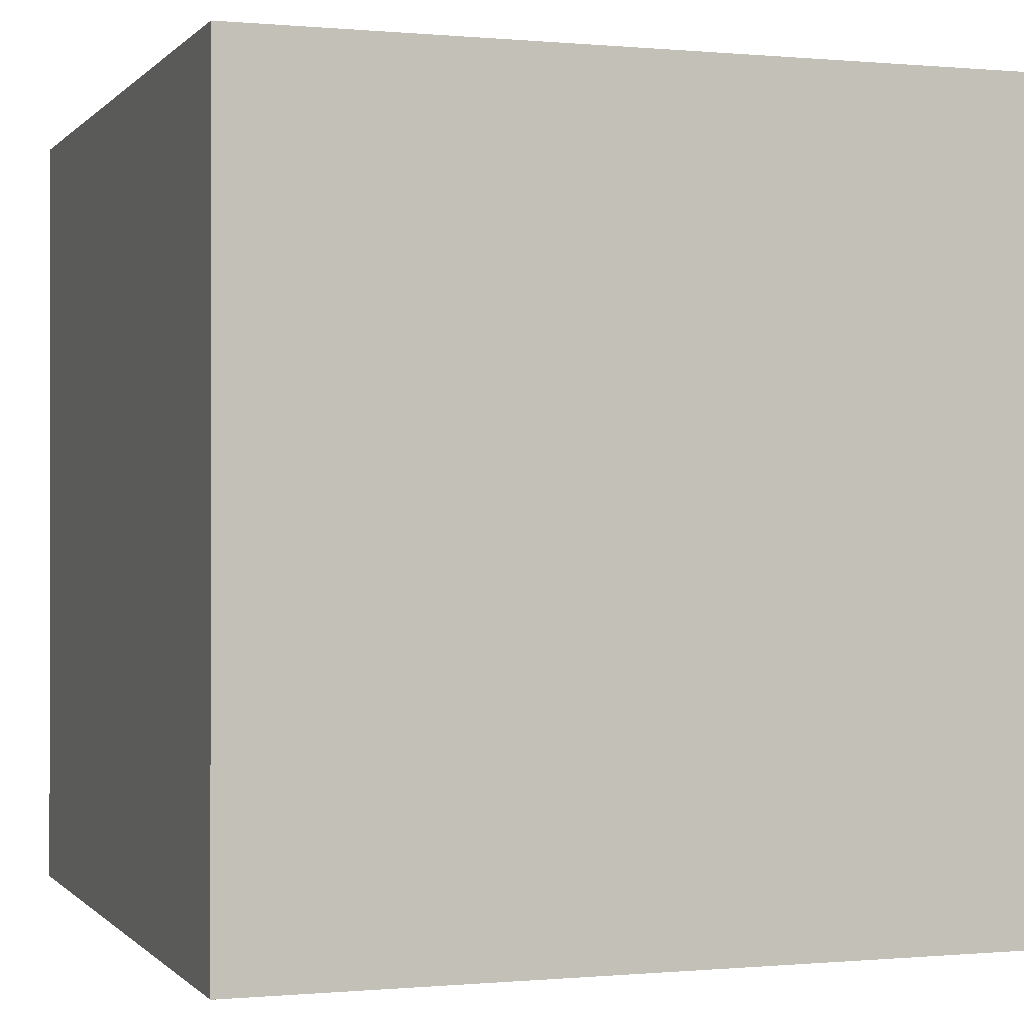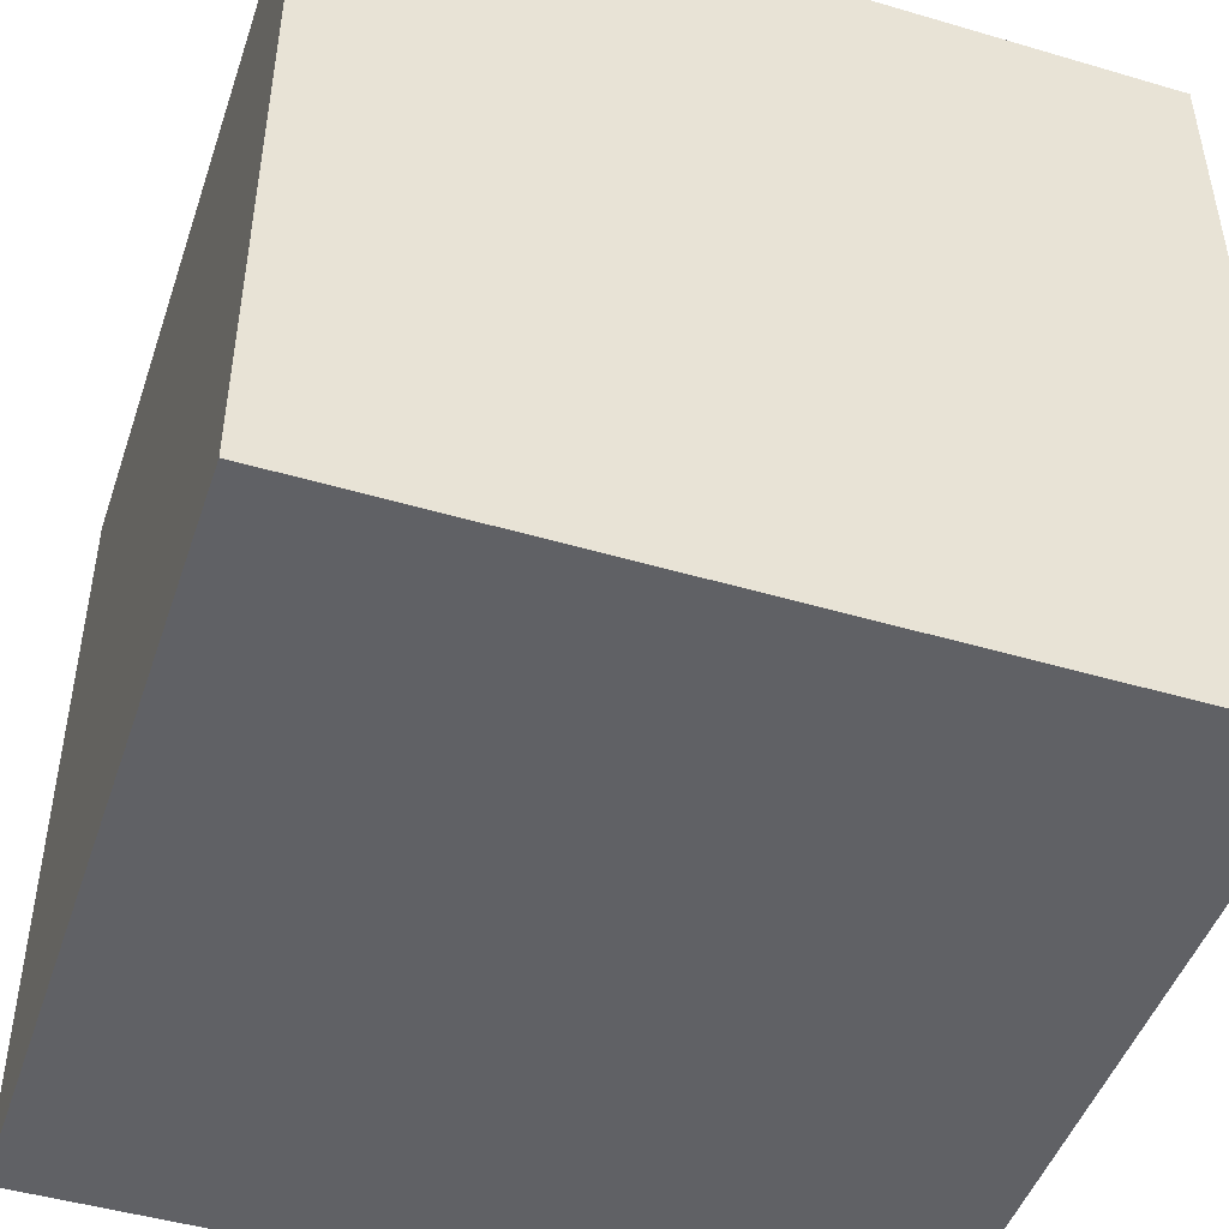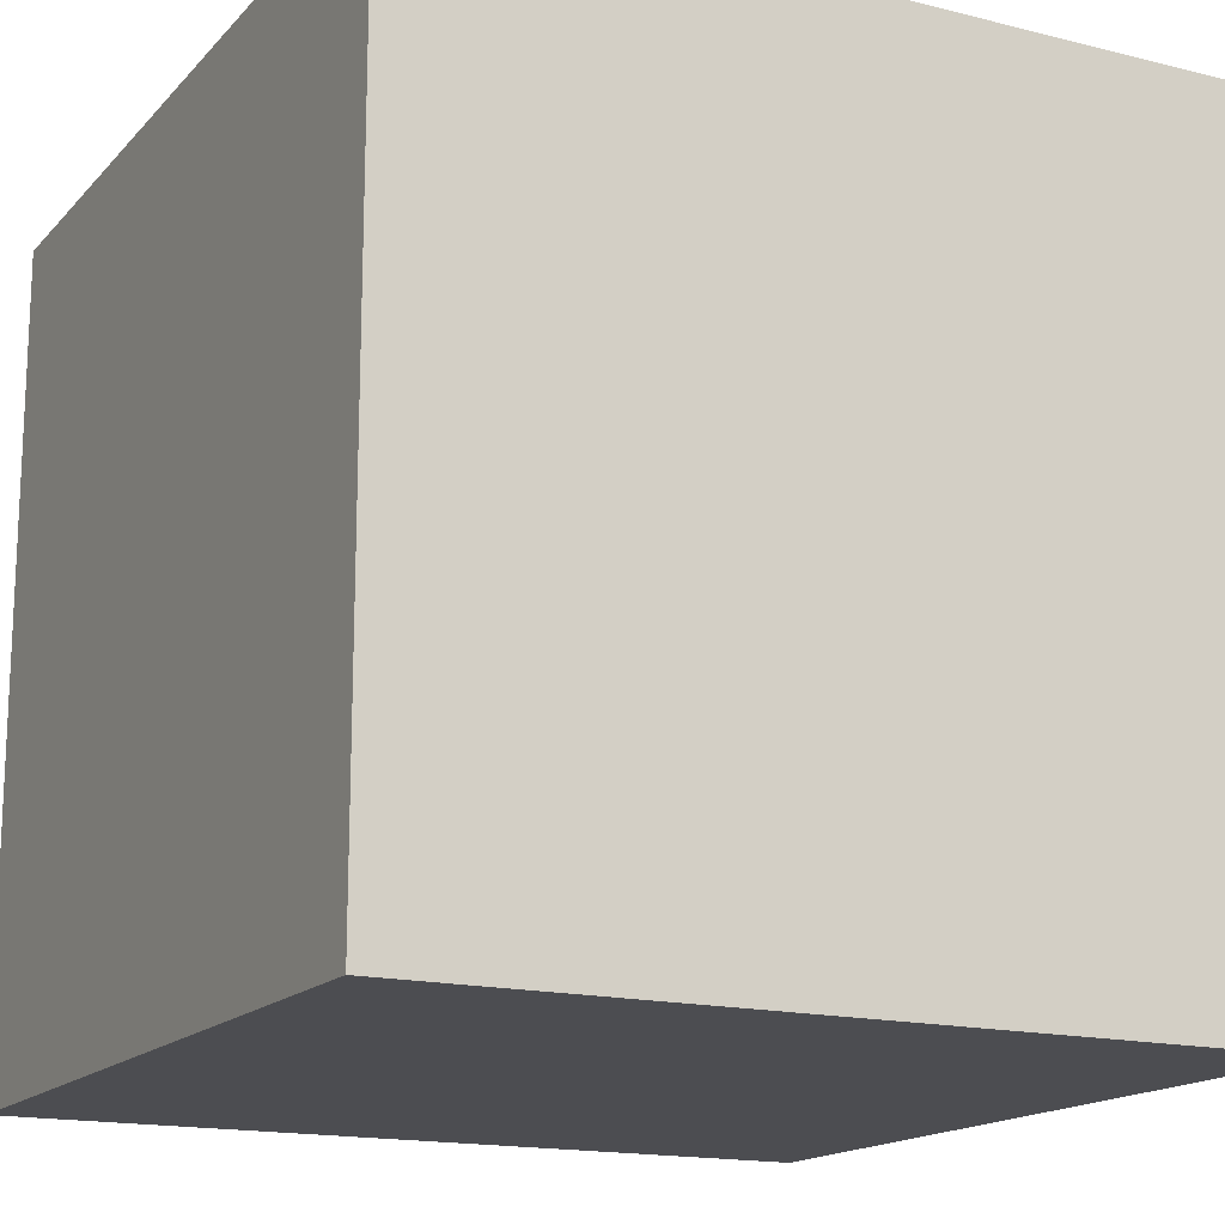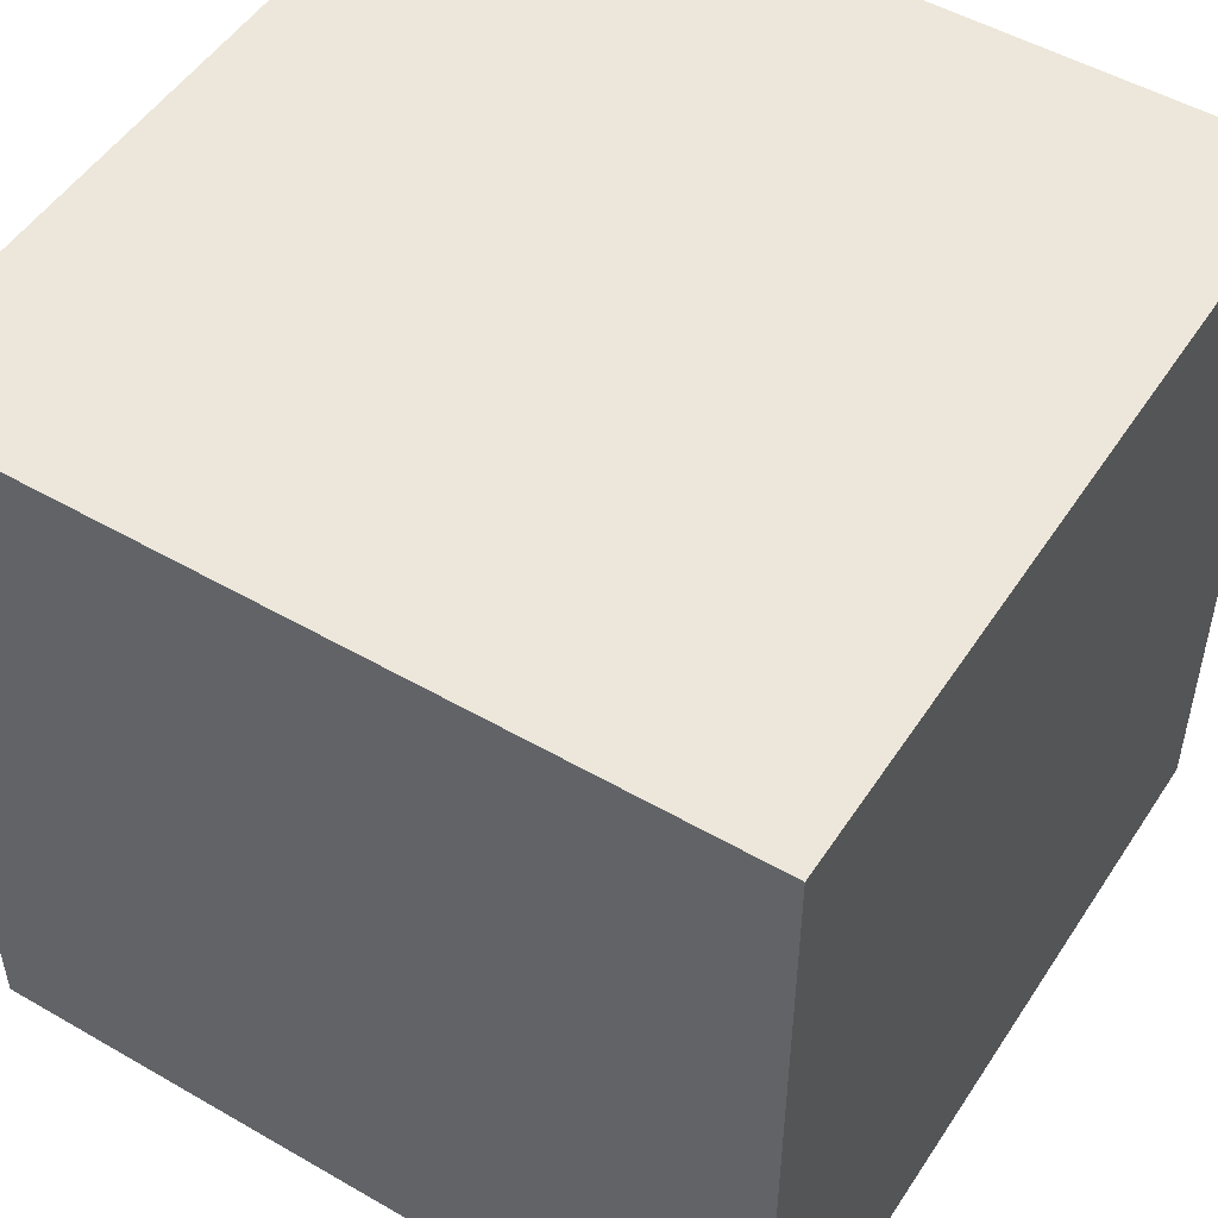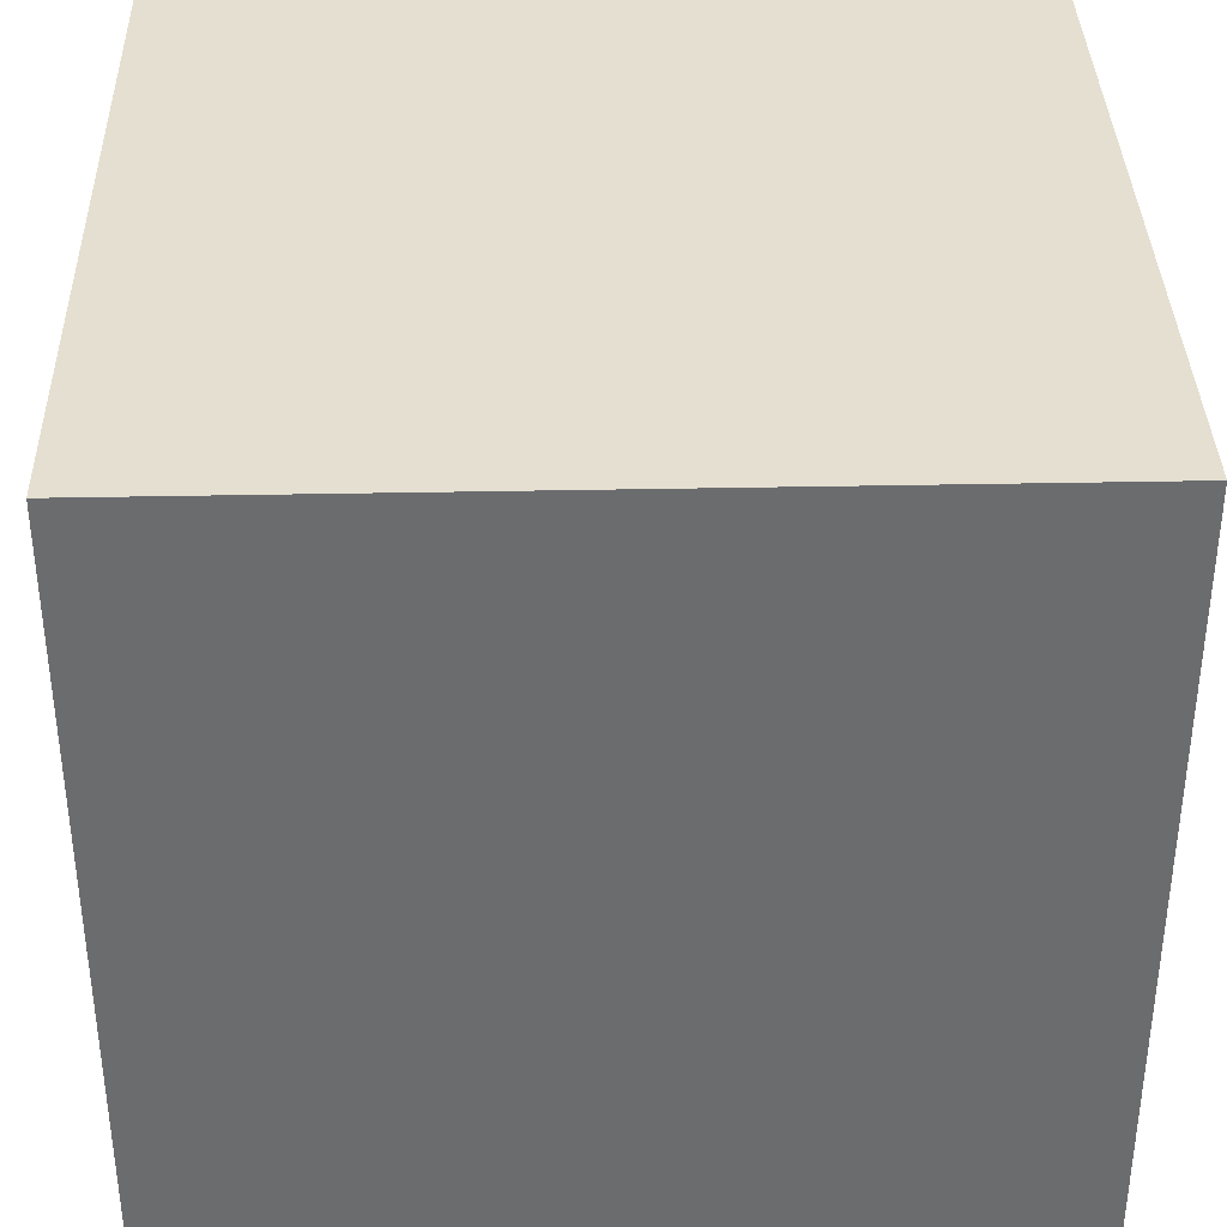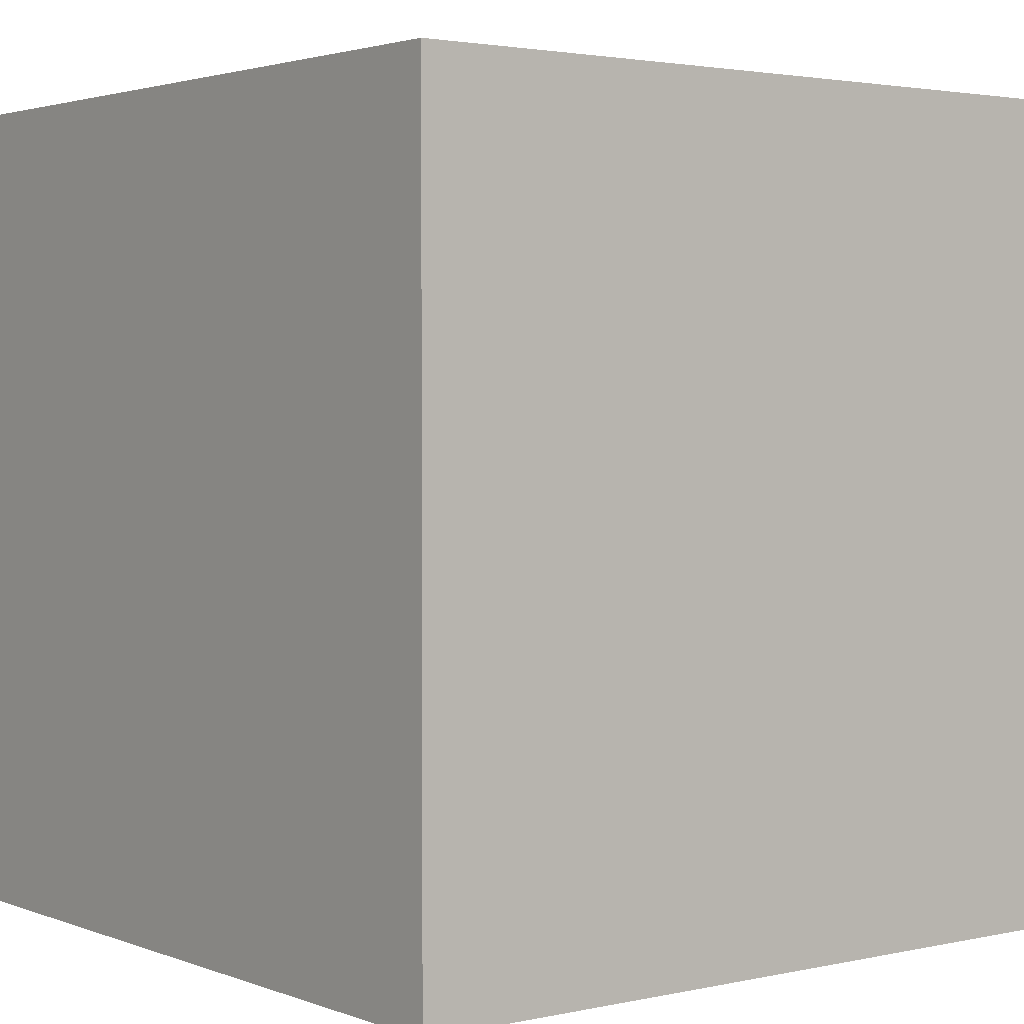
<metadata>
{"format":"obj","ext":"obj","renderer":"f3d","projection":"perspective","resolution":1024,"background":"white","views":[{"elev":-0.2,"azim":160.8,"up":"+Y"},{"elev":-47.3,"azim":71.6,"up":"+Z"},{"elev":-16.2,"azim":62.7,"up":"+Z"},{"elev":50.8,"azim":32.2,"up":"+Y"},{"elev":36.6,"azim":-91.5,"up":"+Y"},{"elev":2.5,"azim":142.3,"up":"+Z"}]}
</metadata>
<code>
o
v -0.3 0 0.3
v -0.3 0 -0.2
v -0.3 0 -0.3
v -0.3 0.6 0.3
v -0.3 0.6 -0.2
v -0.3 0.6 -0.3
v 0.3 0 0.3
v 0.3 0 0.2
v 0.3 0 0.1
v 0.3 0 0
v 0.3 0 -0.1
v 0.3 0 -0.2
v 0.3 0 -0.3
v 0.3 0.6 0.3
v 0.3 0.6 0.2
v 0.3 0.6 0.1
v 0.3 0.6 0
v 0.3 0.6 -0.1
v 0.3 0.6 -0.2
v 0.3 0.6 -0.3
v -0.3 0 0.3
v -0.3 0.6 0.3
v -0.2 0 0.3
v -0.2 0.6 0.3
v -0.1 0 0.3
v -0.1 0.6 0.3
v 0 0 0.3
v 0 0.6 0.3
v 0.1 0 0.3
v 0.1 0.6 0.3
v 0.2 0 0.3
v 0.2 0.6 0.3
v 0.3 0 0.3
v 0.3 0.6 0.3
v -0.3 0 -0.3
v -0.3 0.6 -0.3
v -0.2 0 -0.3
v -0.2 0.6 -0.3
v -0.1 0 -0.3
v -0.1 0.6 -0.3
v 0 0 -0.3
v 0 0.6 -0.3
v 0.1 0 -0.3
v 0.1 0.6 -0.3
v 0.2 0 -0.3
v 0.2 0.6 -0.3
v 0.3 0 -0.3
v 0.3 0.6 -0.3
v -0.3 0 0.3
v -0.2 0 0.3
v -0.1 0 0.3
v 0 0 0.3
v 0.1 0 0.3
v 0.2 0 0.3
v 0.3 0 0.3
v -0.2 0 0.2
v -0.1 0 0.2
v 0 0 0.2
v 0.1 0 0.2
v 0.2 0 0.2
v 0.3 0 0.2
v -0.1 0 0.1
v 0.1 0 0.1
v 0.2 0 0.1
v 0.3 0 0.1
v 0.2 0 0
v 0.3 0 0
v -0.1 0 -0.1
v 0.1 0 -0.1
v 0.2 0 -0.1
v 0.3 0 -0.1
v -0.3 0 -0.2
v -0.2 0 -0.2
v -0.1 0 -0.2
v 0 0 -0.2
v 0.1 0 -0.2
v 0.2 0 -0.2
v 0.3 0 -0.2
v -0.3 0 -0.3
v -0.2 0 -0.3
v -0.1 0 -0.3
v 0 0 -0.3
v 0.1 0 -0.3
v 0.2 0 -0.3
v 0.3 0 -0.3
v -0.3 0.6 0.3
v -0.2 0.6 0.3
v -0.1 0.6 0.3
v 0 0.6 0.3
v 0.1 0.6 0.3
v 0.2 0.6 0.3
v 0.3 0.6 0.3
v -0.2 0.6 0.2
v -0.1 0.6 0.2
v 0 0.6 0.2
v 0.1 0.6 0.2
v 0.2 0.6 0.2
v 0.3 0.6 0.2
v -0.1 0.6 0.1
v 0.1 0.6 0.1
v 0.2 0.6 0.1
v 0.3 0.6 0.1
v 0.2 0.6 0
v 0.3 0.6 0
v -0.1 0.6 -0.1
v 0.1 0.6 -0.1
v 0.2 0.6 -0.1
v 0.3 0.6 -0.1
v -0.3 0.6 -0.2
v -0.2 0.6 -0.2
v -0.1 0.6 -0.2
v 0 0.6 -0.2
v 0.1 0.6 -0.2
v 0.2 0.6 -0.2
v 0.3 0.6 -0.2
v -0.3 0.6 -0.3
v -0.2 0.6 -0.3
v -0.1 0.6 -0.3
v 0 0.6 -0.3
v 0.1 0.6 -0.3
v 0.2 0.6 -0.3
v 0.3 0.6 -0.3
f 4 2 1
f 5 3 2
f 5 2 4
f 6 3 5
f 7 8 14
f 8 9 15
f 14 8 15
f 9 10 16
f 15 9 16
f 10 11 17
f 16 10 17
f 11 12 18
f 17 11 18
f 12 13 19
f 18 12 19
f 19 13 20
f 23 22 21
f 24 22 23
f 25 24 23
f 26 24 25
f 27 26 25
f 28 26 27
f 29 28 27
f 30 28 29
f 31 30 29
f 32 30 31
f 33 32 31
f 34 32 33
f 35 36 37
f 37 36 38
f 37 38 39
f 39 38 40
f 39 40 41
f 41 40 42
f 41 42 43
f 43 42 44
f 43 44 45
f 45 44 46
f 45 46 47
f 47 46 48
f 56 50 49
f 56 51 50
f 57 52 51
f 57 51 56
f 58 53 52
f 58 52 57
f 59 54 53
f 59 53 58
f 60 55 54
f 60 54 59
f 61 55 60
f 62 59 58
f 62 58 57
f 62 61 60
f 62 60 59
f 62 57 56
f 63 61 62
f 64 61 63
f 65 61 64
f 66 64 63
f 66 65 64
f 67 65 66
f 68 62 56
f 68 63 62
f 69 67 66
f 69 63 68
f 69 66 63
f 70 67 69
f 71 67 70
f 72 56 49
f 72 68 56
f 72 69 68
f 72 70 69
f 73 70 72
f 74 70 73
f 75 70 74
f 76 70 75
f 77 71 70
f 77 70 76
f 78 71 77
f 79 73 72
f 80 74 73
f 80 73 79
f 81 75 74
f 81 74 80
f 82 76 75
f 82 75 81
f 83 77 76
f 83 76 82
f 84 78 77
f 84 77 83
f 85 78 84
f 86 87 93
f 87 88 93
f 88 89 94
f 93 88 94
f 89 90 95
f 94 89 95
f 90 91 96
f 95 90 96
f 91 92 97
f 96 91 97
f 97 92 98
f 95 96 99
f 94 95 99
f 97 98 99
f 96 97 99
f 93 94 99
f 99 98 100
f 100 98 101
f 101 98 102
f 100 101 103
f 101 102 103
f 103 102 104
f 93 99 105
f 99 100 105
f 103 104 106
f 105 100 106
f 100 103 106
f 106 104 107
f 107 104 108
f 86 93 109
f 93 105 109
f 105 106 109
f 106 107 109
f 109 107 110
f 110 107 111
f 111 107 112
f 112 107 113
f 107 108 114
f 113 107 114
f 114 108 115
f 109 110 116
f 110 111 117
f 116 110 117
f 111 112 118
f 117 111 118
f 112 113 119
f 118 112 119
f 113 114 120
f 119 113 120
f 114 115 121
f 120 114 121
f 121 115 122

</code>
